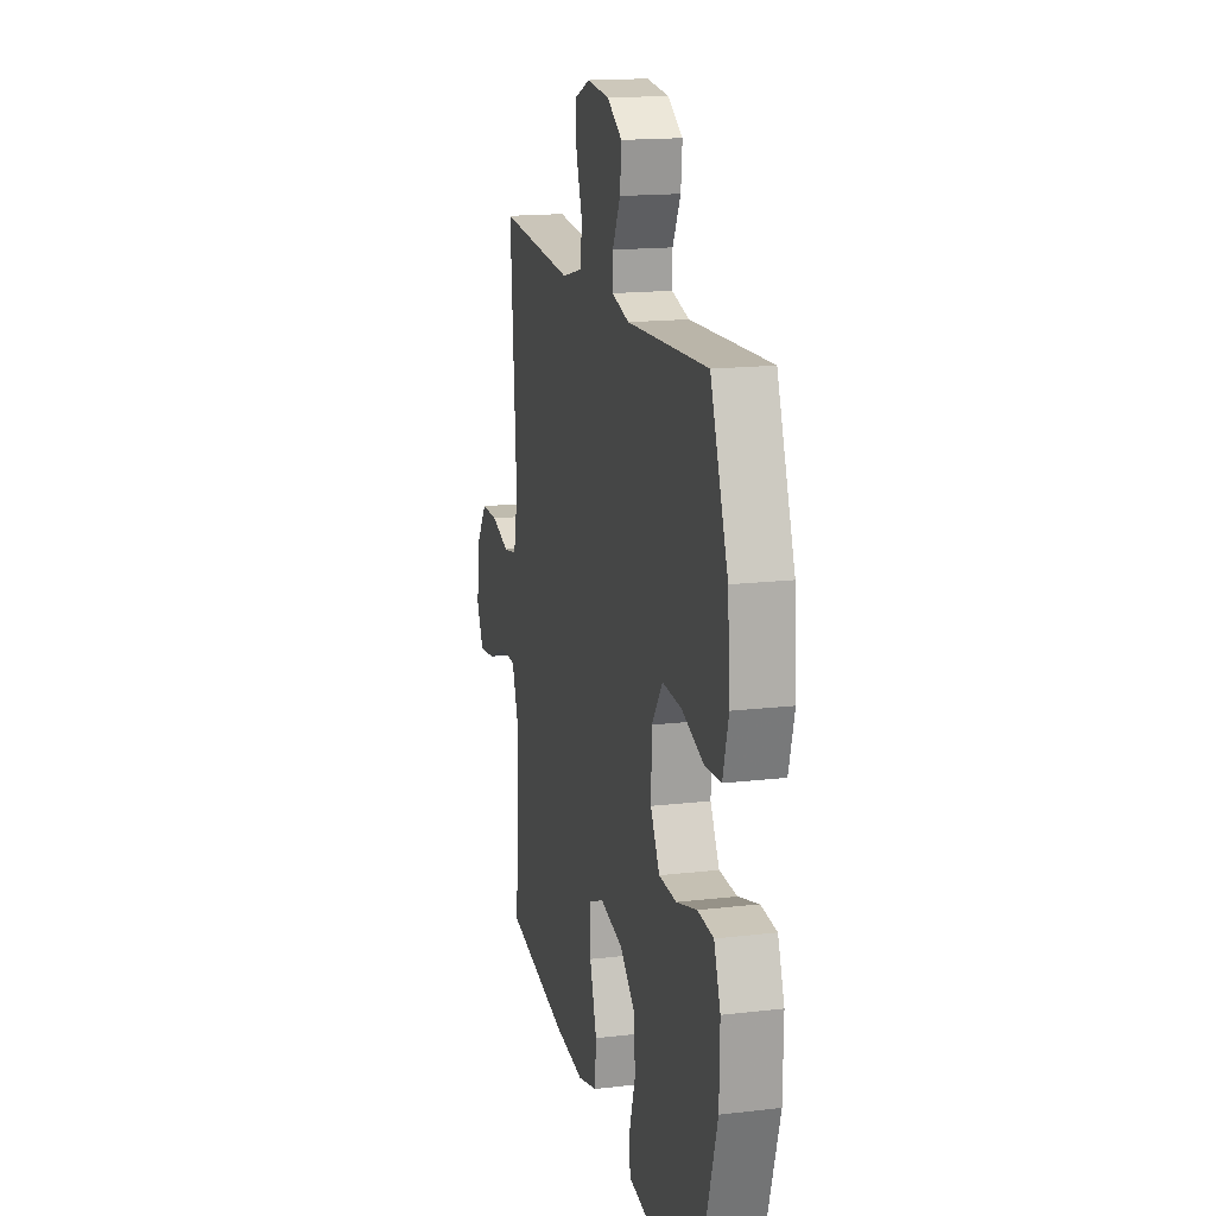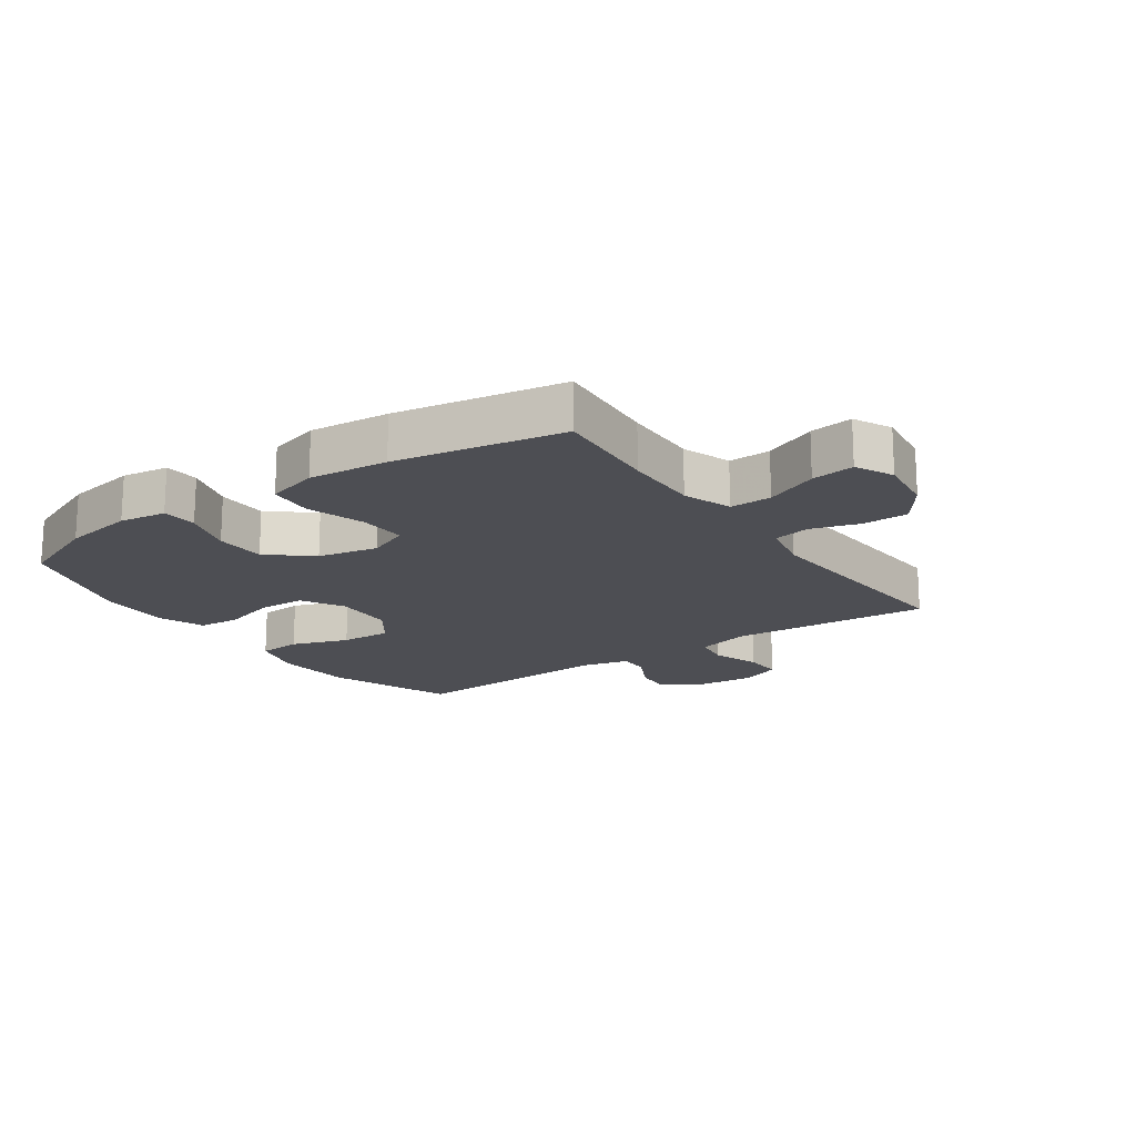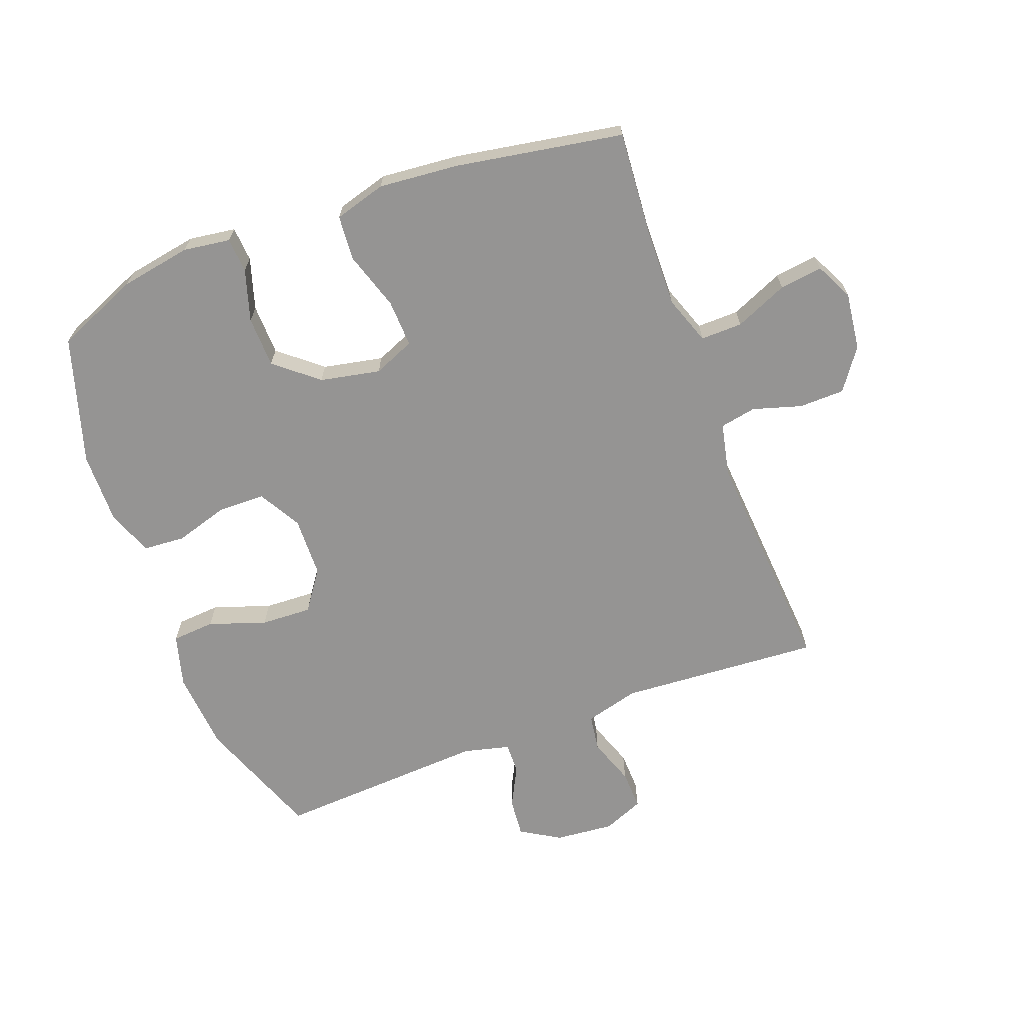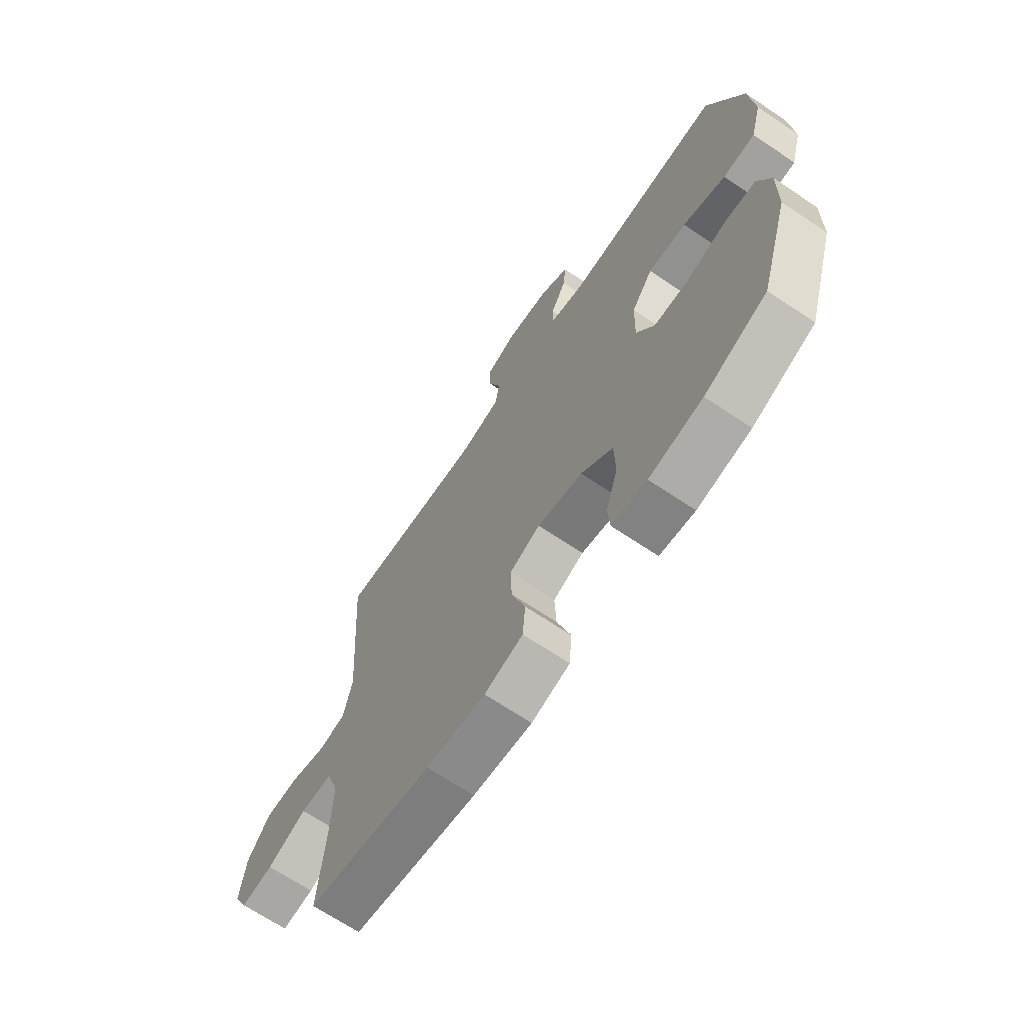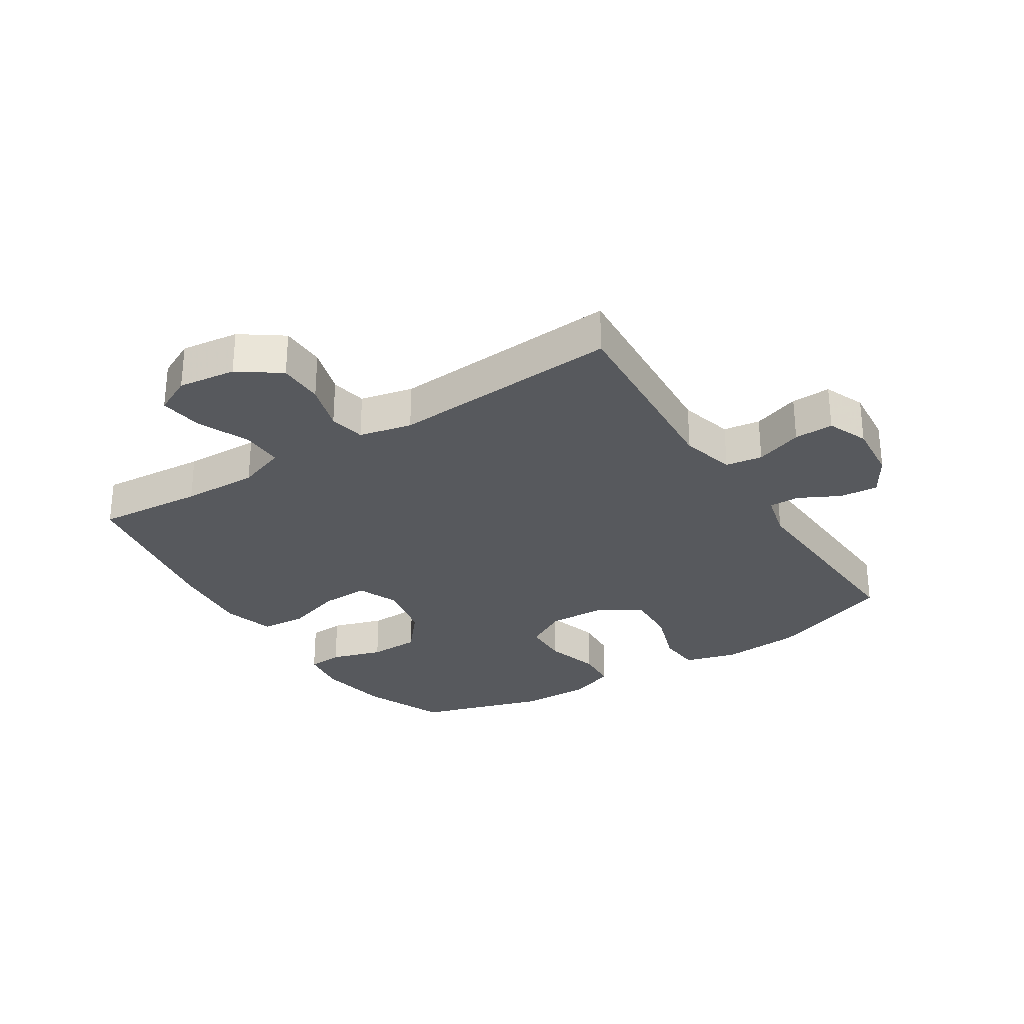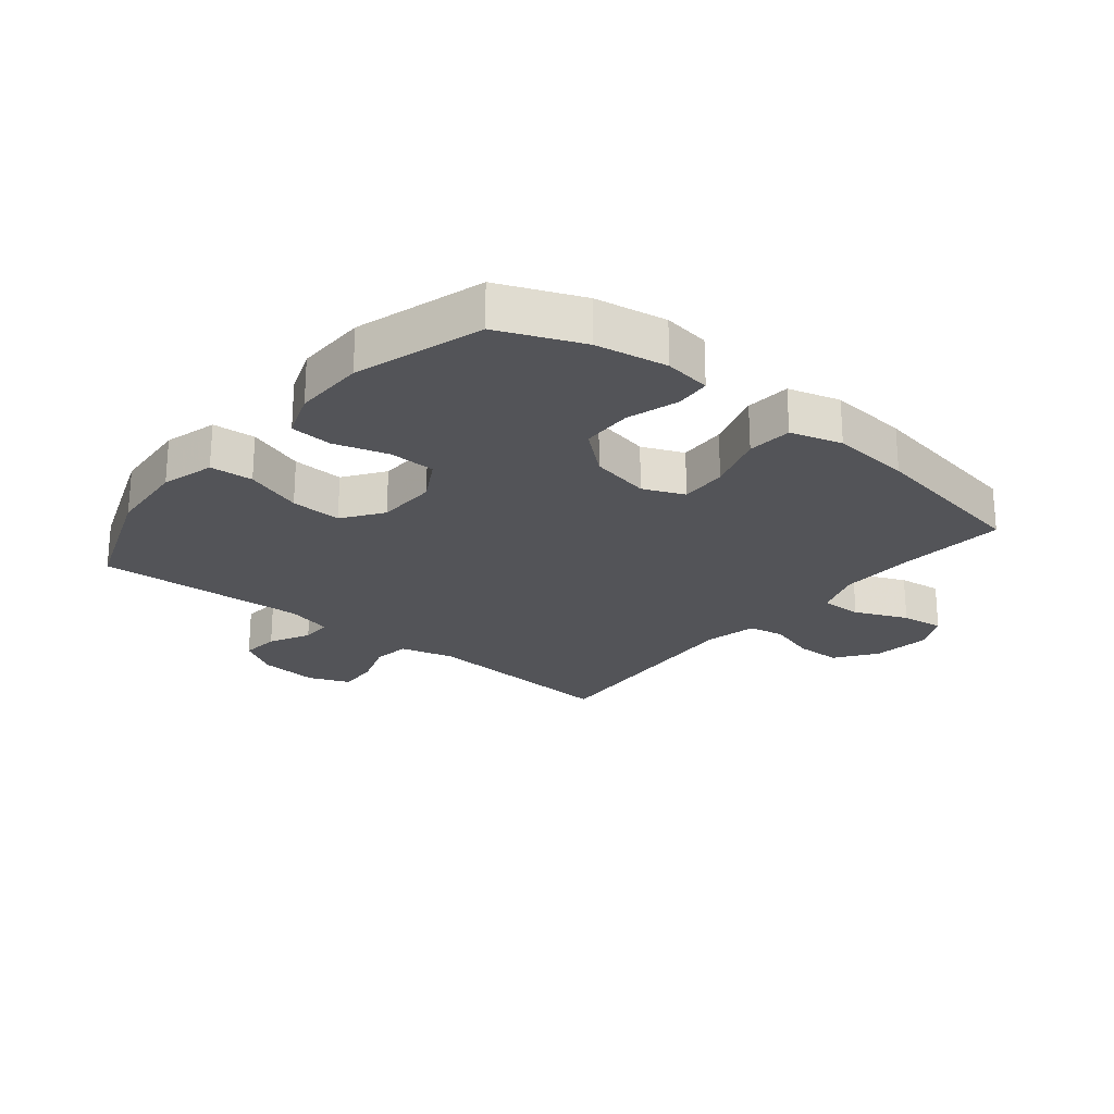
<metadata>
{"format":"obj","ext":"obj","renderer":"f3d","projection":"perspective","resolution":1024,"background":"white","views":[{"elev":16.6,"azim":76.6,"up":"+Z"},{"elev":-17.4,"azim":-145.1,"up":"+Y"},{"elev":-67.1,"azim":-159.3,"up":"+Y"},{"elev":-68.3,"azim":56.1,"up":"+Z"},{"elev":-29.2,"azim":-57.4,"up":"+Y"},{"elev":-23.5,"azim":140.8,"up":"+Y"}]}
</metadata>
<code>
v -0.5 0.07 -0.5
v -0.486 0.07 -0.326
v -0.483 0.07 -0.202
v -0.511 0.07 -0.123
v -0.579 0.07 -0.124
v -0.665 0.07 -0.161
v -0.735 0.07 -0.17
v -0.765 0.07 -0.109
v -0.753 0.07 -0.015
v -0.705 0.07 0.052
v -0.631 0.07 0.053
v -0.552 0.07 0.029
v -0.493 0.07 0.04
v -0.474 0.07 0.126
v -0.5 0.07 0.5
v -0.173 0.07 0.477
v -0.085 0.07 0.5
v -0.076 0.07 0.56
v -0.103 0.07 0.637
v -0.105 0.07 0.701
v -0.039 0.07 0.728
v 0.057 0.07 0.719
v 0.121 0.07 0.68
v 0.115 0.07 0.617
v 0.081 0.07 0.551
v 0.08 0.07 0.501
v 0.155 0.07 0.482
v 0.5 0.07 0.5
v 0.576 0.07 0.296
v 0.586 0.07 0.166
v 0.562 0.07 0.08
v 0.492 0.07 0.075
v 0.399 0.07 0.107
v 0.316 0.07 0.111
v 0.27 0.07 0.046
v 0.267 0.07 -0.052
v 0.306 0.07 -0.121
v 0.382 0.07 -0.123
v 0.47 0.07 -0.097
v 0.538 0.07 -0.102
v 0.566 0.07 -0.177
v 0.564 0.07 -0.293
v 0.5 0.07 -0.5
v 0.365 0.07 -0.556
v 0.249 0.07 -0.576
v 0.173 0.07 -0.565
v 0.169 0.07 -0.508
v 0.195 0.07 -0.424
v 0.193 0.07 -0.341
v 0.124 0.07 -0.283
v 0.026 0.07 -0.263
v -0.041 0.07 -0.291
v -0.038 0.07 -0.368
v -0.008 0.07 -0.463
v -0.014 0.07 -0.536
v -0.098 0.07 -0.56
v -0.227 0.07 -0.548
v -0.5 0 -0.5
v -0.486 0 -0.326
v -0.483 0 -0.202
v -0.511 0 -0.123
v -0.579 0 -0.124
v -0.665 0 -0.161
v -0.735 0 -0.17
v -0.765 0 -0.109
v -0.753 0 -0.015
v -0.705 0 0.052
v -0.631 0 0.053
v -0.552 0 0.029
v -0.493 0 0.04
v -0.474 0 0.126
v -0.5 0 0.5
v -0.173 0 0.477
v -0.085 0 0.5
v -0.076 0 0.56
v -0.103 0 0.637
v -0.105 0 0.701
v -0.039 0 0.728
v 0.057 0 0.719
v 0.121 0 0.68
v 0.115 0 0.617
v 0.081 0 0.551
v 0.08 0 0.501
v 0.155 0 0.482
v 0.5 0 0.5
v 0.576 0 0.296
v 0.586 0 0.166
v 0.562 0 0.08
v 0.492 0 0.075
v 0.399 0 0.107
v 0.316 0 0.111
v 0.27 0 0.046
v 0.267 0 -0.052
v 0.306 0 -0.121
v 0.382 0 -0.123
v 0.47 0 -0.097
v 0.538 0 -0.102
v 0.566 0 -0.177
v 0.564 0 -0.293
v 0.5 0 -0.5
v 0.365 0 -0.556
v 0.249 0 -0.576
v 0.173 0 -0.565
v 0.169 0 -0.508
v 0.195 0 -0.424
v 0.193 0 -0.341
v 0.124 0 -0.283
v 0.026 0 -0.263
v -0.041 0 -0.291
v -0.038 0 -0.368
v -0.008 0 -0.463
v -0.014 0 -0.536
v -0.098 0 -0.56
v -0.227 0 -0.548
f 57 1 2
f 56 57 2
f 55 56 2
f 54 55 2
f 53 54 2
f 52 53 2 3
f 51 52 3 4
f 50 51 4
f 46 47 48
f 45 46 48
f 44 45 48
f 43 44 48
f 42 43 48
f 41 42 48
f 40 41 48
f 39 40 48
f 38 39 48
f 37 38 48 49
f 36 37 49 50
f 31 32 33
f 30 31 33
f 29 30 33
f 28 29 33
f 27 28 33
f 26 27 33 34
f 23 24 25
f 22 23 25
f 21 22 25
f 20 21 25
f 19 20 25
f 18 19 25
f 17 18 25 26
f 26 34 35
f 17 26 35
f 16 17 35
f 10 11 12
f 9 10 12
f 8 9 12
f 7 8 12
f 6 7 12
f 5 6 12
f 4 5 12 13
f 50 4 13 14
f 35 36 50
f 16 35 50
f 15 16 50
f 14 15 50
f 59 58 114
f 59 114 113
f 59 113 112
f 59 112 111
f 59 111 110
f 60 59 110 109
f 61 60 109 108
f 61 108 107
f 105 104 103
f 105 103 102
f 105 102 101
f 105 101 100
f 105 100 99
f 105 99 98
f 105 98 97
f 105 97 96
f 105 96 95
f 106 105 95 94
f 107 106 94 93
f 90 89 88
f 90 88 87
f 90 87 86
f 90 86 85
f 90 85 84
f 91 90 84 83
f 82 81 80
f 82 80 79
f 82 79 78
f 82 78 77
f 82 77 76
f 82 76 75
f 83 82 75 74
f 92 91 83
f 92 83 74
f 92 74 73
f 69 68 67
f 69 67 66
f 69 66 65
f 69 65 64
f 69 64 63
f 69 63 62
f 70 69 62 61
f 71 70 61 107
f 107 93 92
f 107 92 73
f 107 73 72
f 107 72 71
f 1 58 59 2
f 2 59 60 3
f 3 60 61 4
f 4 61 62 5
f 5 62 63 6
f 6 63 64 7
f 7 64 65 8
f 8 65 66 9
f 9 66 67 10
f 10 67 68 11
f 11 68 69 12
f 12 69 70 13
f 13 70 71 14
f 14 71 72 15
f 15 72 73 16
f 16 73 74 17
f 17 74 75 18
f 18 75 76 19
f 19 76 77 20
f 20 77 78 21
f 21 78 79 22
f 22 79 80 23
f 23 80 81 24
f 24 81 82 25
f 25 82 83 26
f 26 83 84 27
f 27 84 85 28
f 28 85 86 29
f 29 86 87 30
f 30 87 88 31
f 31 88 89 32
f 32 89 90 33
f 33 90 91 34
f 34 91 92 35
f 35 92 93 36
f 36 93 94 37
f 37 94 95 38
f 38 95 96 39
f 39 96 97 40
f 40 97 98 41
f 41 98 99 42
f 42 99 100 43
f 43 100 101 44
f 44 101 102 45
f 45 102 103 46
f 46 103 104 47
f 47 104 105 48
f 48 105 106 49
f 49 106 107 50
f 50 107 108 51
f 51 108 109 52
f 52 109 110 53
f 53 110 111 54
f 54 111 112 55
f 55 112 113 56
f 56 113 114 57
f 57 114 58 1

</code>
